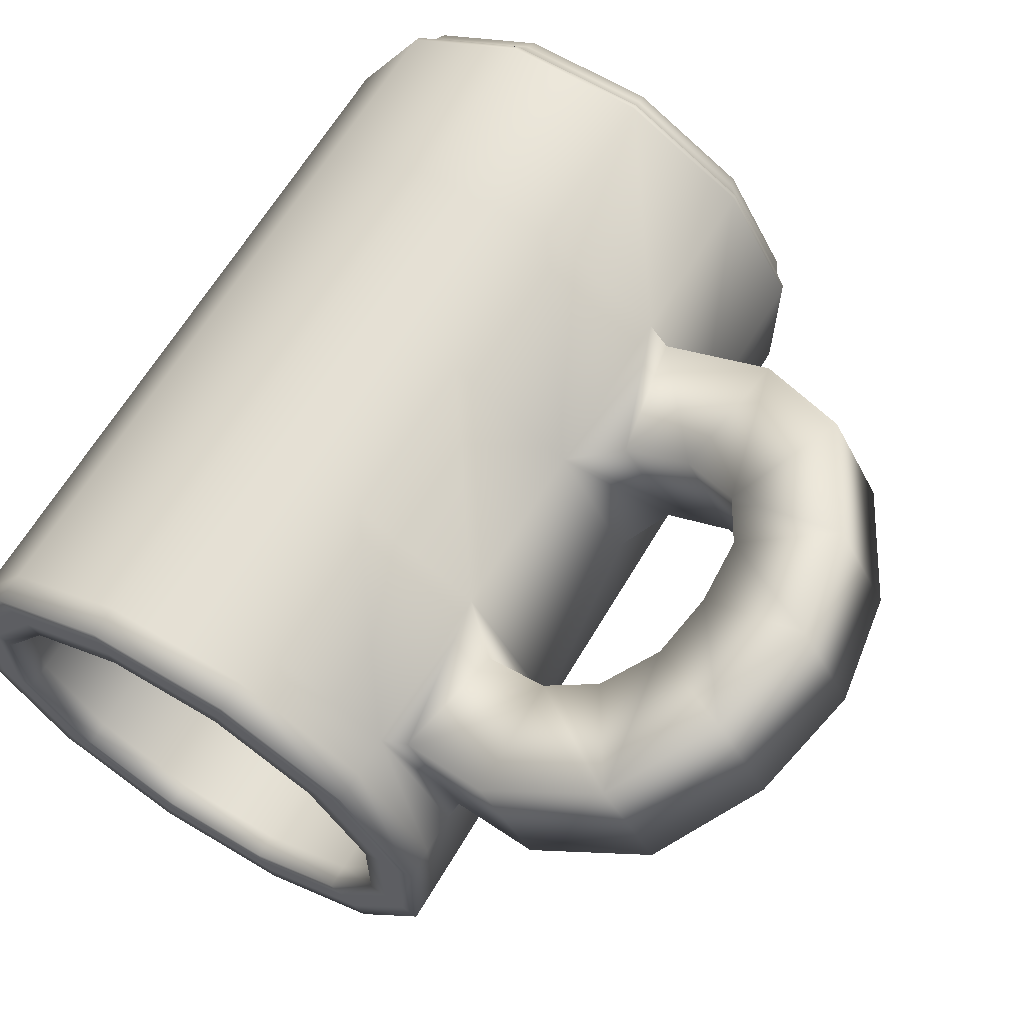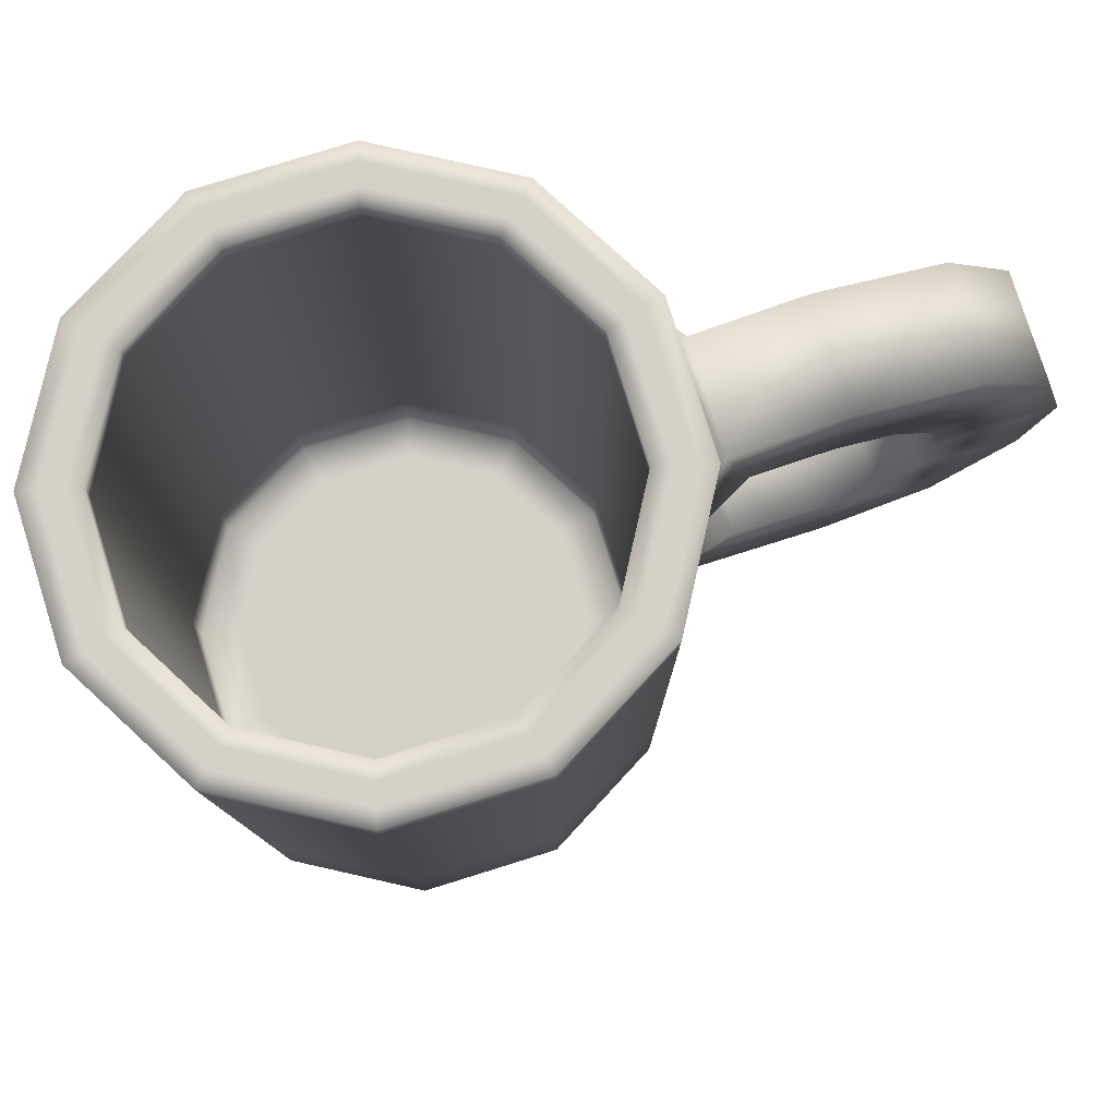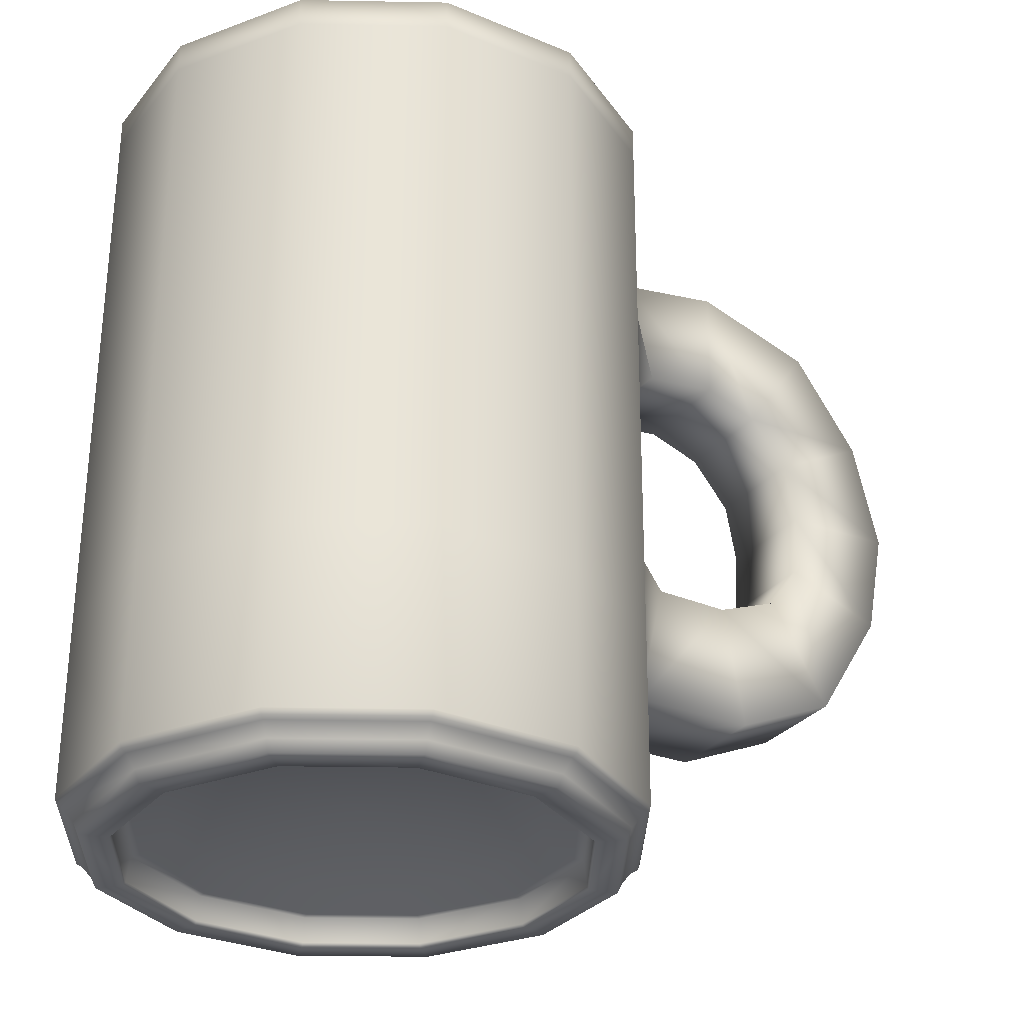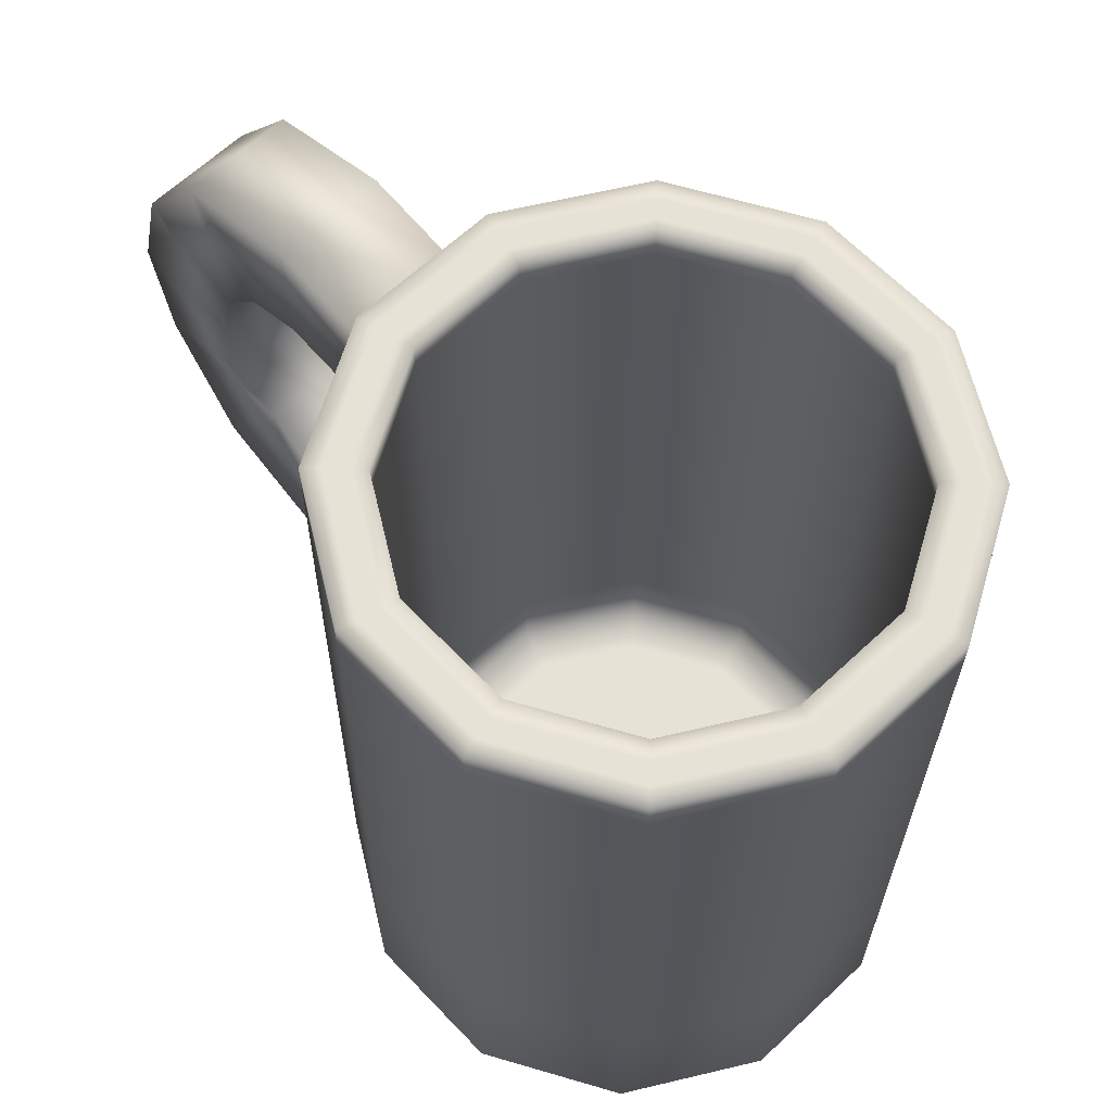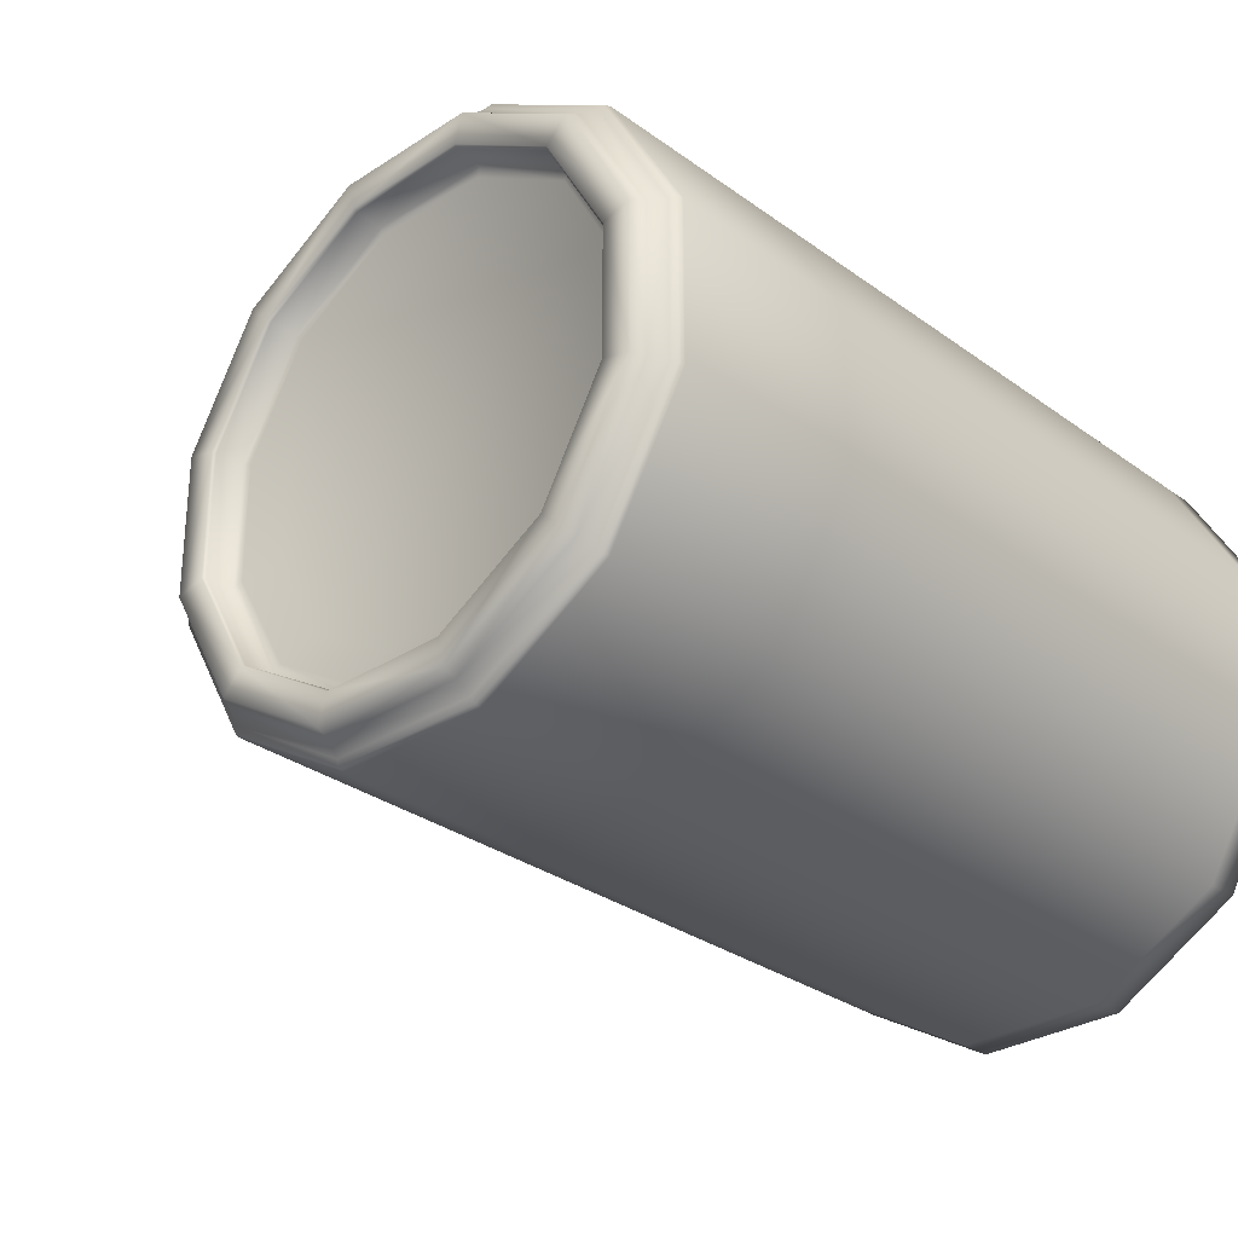
<metadata>
{"format":"obj","ext":"obj","renderer":"f3d","projection":"perspective","resolution":1024,"background":"white","views":[{"elev":65.0,"azim":-149.0,"up":"+Z"},{"elev":79.2,"azim":-167.3,"up":"+Y"},{"elev":-29.9,"azim":178.5,"up":"+Y"},{"elev":63.4,"azim":76.5,"up":"+Y"},{"elev":-29.5,"azim":43.7,"up":"+Z"}]}
</metadata>
<code>
o cup
v -4.76 14.34 -1.394
v -3.466 14.34 -3.636
v -1.224 14.34 -4.93
v 1.364 14.34 -4.93
v 3.606 14.34 -3.636
v 4.9 14.34 -1.394
v 4.9 14.34 1.194
v 3.606 14.34 3.436
v 1.364 14.34 4.73
v -1.224 14.34 4.73
v -3.466 14.34 3.436
v -4.76 14.34 1.194
v -4.73 0.57 -1.294
v -3.436 0.57 -3.536
v -1.194 0.57 -4.83
v 1.394 0.57 -4.83
v 3.636 0.57 -3.536
v 4.93 0.57 -1.294
v 4.93 0.57 1.294
v 3.636 0.57 3.536
v 1.394 0.57 4.83
v -1.194 0.57 4.83
v -3.436 0.57 3.536
v -4.73 0.57 1.294
v -3.795 14.34 -1.136
v -2.759 14.34 -2.929
v -0.9657 14.34 -3.965
v 1.106 14.34 -3.965
v 2.899 14.34 -2.929
v 3.935 14.34 -1.136
v 3.935 14.34 0.9357
v 2.899 14.34 2.729
v 1.106 14.34 3.765
v -0.9657 14.34 3.765
v -2.759 14.34 2.729
v -3.795 14.34 0.9357
v -3.795 1.49 -1.136
v -2.759 1.49 -2.929
v -0.9657 1.49 -3.965
v 1.106 1.49 -3.965
v 2.899 1.49 -2.929
v 3.935 1.49 -1.136
v 3.935 1.49 0.9357
v 2.899 1.49 2.729
v 1.106 1.49 3.765
v -0.9657 1.49 3.765
v -2.759 1.49 2.729
v -3.795 1.49 0.9357
v -3.09 1.49 -0.9466
v -2.243 1.49 -2.413
v -0.7766 1.49 -3.26
v 0.9166 1.49 -3.26
v 2.383 1.49 -2.413
v 3.23 1.49 -0.9466
v 3.23 1.49 0.7466
v 2.383 1.49 2.213
v 0.9166 1.49 3.06
v -0.7766 1.49 3.06
v -2.243 1.49 2.213
v -3.09 1.49 0.7466
v 0.06999 1.495 -0.1
v -4.697 0.47 -1.285
v -3.411 0.47 -3.511
v -1.185 0.47 -4.796
v 1.385 0.47 -4.796
v 3.611 0.47 -3.511
v 4.896 0.47 -1.285
v 4.896 0.47 1.285
v 3.611 0.47 3.511
v 1.385 0.47 4.796
v -1.185 0.47 4.796
v -3.411 0.47 3.511
v -4.697 0.47 1.285
v -4.605 0.42 -1.261
v -3.344 0.42 -3.444
v -1.161 0.42 -4.705
v 1.361 0.42 -4.705
v 3.544 0.42 -3.444
v 4.805 0.42 -1.261
v 4.805 0.42 1.261
v 3.544 0.42 3.444
v 1.361 0.42 4.705
v -1.161 0.42 4.705
v -3.344 0.42 3.444
v -4.605 0.42 1.261
v -4.42 0.202 -1.211
v -3.209 0.202 -3.309
v -1.111 0.202 -4.52
v 1.311 0.202 -4.52
v 3.409 0.202 -3.309
v 4.62 0.202 -1.211
v 4.62 0.202 1.211
v 3.409 0.202 3.309
v 1.311 0.202 4.52
v -1.111 0.202 4.52
v -3.209 0.202 3.309
v -4.42 0.202 1.211
v -4.324 0.002 -1.185
v -3.139 0.002 -3.239
v -1.085 0.002 -4.424
v 1.285 0.002 -4.424
v 3.339 0.002 -3.239
v 4.524 0.002 -1.185
v 4.524 0.002 1.185
v 3.339 0.002 3.239
v 1.285 0.002 4.424
v -1.085 0.002 4.424
v -3.139 0.002 3.239
v -4.324 0.002 1.185
v -3.841 0.002 -1.056
v -2.785 0.002 -2.885
v -0.9561 0.002 -3.941
v 1.156 0.002 -3.941
v 2.985 0.002 -2.885
v 4.041 0.002 -1.056
v 4.041 0.002 1.056
v 2.985 0.002 2.885
v 1.156 0.002 3.941
v -0.9561 0.002 3.941
v -2.785 0.002 2.885
v -3.841 0.002 1.056
v -3.802 0.062 -1.046
v -2.757 0.062 -2.857
v -0.9456 0.062 -3.902
v 1.146 0.062 -3.902
v 2.957 0.062 -2.857
v 4.002 0.062 -1.046
v 4.002 0.062 1.046
v 2.957 0.062 2.857
v 1.146 0.062 3.902
v -0.9456 0.062 3.902
v -2.757 0.062 2.857
v -3.802 0.062 1.046
v -3.755 0.512 -1.033
v -2.722 0.512 -2.822
v -0.9331 0.512 -3.855
v 1.133 0.512 -3.855
v 2.922 0.512 -2.822
v 3.955 0.512 -1.033
v 3.955 0.512 1.033
v 2.922 0.512 2.822
v 1.133 0.512 3.855
v -0.9331 0.512 3.855
v -2.722 0.512 2.822
v -3.755 0.512 1.033
v -3.59 0.532 -0.9887
v -2.601 0.532 -2.701
v -0.8887 0.532 -3.69
v 1.089 0.532 -3.69
v 2.801 0.532 -2.701
v 3.79 0.532 -0.9887
v 3.79 0.532 0.9887
v 2.801 0.532 2.701
v 1.089 0.532 3.69
v -0.8887 0.532 3.69
v -2.601 0.532 2.701
v -3.59 0.532 0.9887
v -3.042 0.772 -0.842
v -2.2 0.772 -2.3
v -0.742 0.772 -3.142
v 0.9419 0.772 -3.142
v 2.4 0.772 -2.3
v 3.242 0.772 -0.842
v 3.242 0.772 0.842
v 2.4 0.772 2.3
v 0.9419 0.772 3.142
v -0.742 0.772 3.142
v -2.2 0.772 2.3
v -3.042 0.772 0.842
v 0.09999 1.012 0
v -4.098 14.34 -1.222
v -4.449 14.34 -1.306
v -4.449 14.34 1.114
v -4.098 14.34 1.013
v -3.239 14.34 3.21
v -2.981 14.34 2.949
v -1.143 14.34 4.421
v -1.045 14.34 4.067
v 1.277 14.34 4.421
v 1.191 14.34 4.067
v 3.374 14.34 3.21
v 3.127 14.34 2.949
v 4.584 14.34 1.114
v 4.245 14.34 1.013
v 4.584 14.34 -1.306
v 4.245 14.34 -1.222
v 3.374 14.34 -3.402
v 3.127 14.34 -3.158
v 1.277 14.34 -4.613
v 1.191 14.34 -4.276
v -1.143 14.34 -4.613
v -1.045 14.34 -4.276
v -3.239 14.34 -3.402
v -2.981 14.34 -3.158
v -2.759 2.775 2.729
v -2.759 13.89 2.729
v -0.9657 2.775 3.765
v -0.9657 13.89 3.765
v 1.106 2.775 3.765
v 1.106 13.89 3.765
v 2.899 2.775 2.729
v 2.899 13.89 2.729
v 3.935 2.775 0.9357
v 3.935 13.89 0.9357
v 3.935 2.775 -1.136
v 3.935 13.89 -1.136
v 2.899 2.775 -2.929
v 2.899 13.89 -2.929
v 1.106 2.775 -3.965
v 1.106 13.89 -3.965
v -0.9657 2.775 -3.965
v -0.9657 13.89 -3.965
v -2.759 2.775 -2.929
v -2.759 13.89 -2.929
v -3.795 2.775 -1.136
v -3.795 13.89 -1.136
v -3.795 2.775 0.9357
v -3.795 13.89 0.9357
v -4.758 13.79 -1.39
v -3.464 13.79 -3.632
v -1.223 13.79 -4.926
v 1.365 13.79 -4.926
v 3.607 13.79 -3.632
v 4.901 13.79 -1.39
v 4.901 13.79 1.198
v 3.607 13.79 3.44
v 1.365 13.79 4.734
v -1.223 13.79 4.734
v -3.464 13.79 3.44
v -4.758 13.79 1.198
v -3.463 13.09 -3.628
v -4.757 13.09 -1.386
v -4.757 13.09 1.202
v 4.902 13.09 -1.386
v 3.608 13.09 -3.628
v 1.366 13.09 -4.922
v -1.222 13.09 4.737
v 1.366 13.09 4.737
v -1.222 13.09 -4.922
v 3.608 13.09 3.443
v -3.463 13.09 3.443
v 4.902 13.09 1.202
v 4.916 6.931 1.248
v 3.622 6.931 3.489
v 4.916 6.931 -1.34
v -3.449 6.931 3.489
v -4.743 6.931 1.248
v -1.208 6.931 4.783
v -1.208 6.931 -4.876
v 1.38 6.931 -4.876
v 1.38 6.931 4.783
v -3.449 6.931 -3.582
v 3.622 6.931 -3.582
v -4.743 6.931 -1.34
v 4.909 10.11 1.225
v 3.615 10.11 3.466
v 4.909 10.11 -1.363
v -3.456 10.11 3.466
v -4.75 10.11 1.225
v -1.215 10.11 4.76
v -1.215 10.11 -4.899
v 1.373 10.11 -4.899
v 1.373 10.11 4.76
v -3.456 10.11 -3.605
v 3.615 10.11 -3.605
v -4.75 10.11 -1.363
v 4.923 3.751 1.271
v 3.629 3.751 3.512
v 4.923 3.751 -1.317
v -3.442 3.751 3.512
v -4.737 3.751 1.271
v -1.201 3.751 4.807
v -1.201 3.751 -4.853
v 1.387 3.751 -4.853
v 1.387 3.751 4.807
v -3.442 3.751 -3.559
v 3.629 3.751 -3.559
v -4.737 3.751 -1.317
v -4.848 12.88 1.628
v -3.885 12.88 3.321
v -4.341 6.245 3.638
v -5.322 6.244 1.955
v -4.318 10.91 3.59
v -5.28 10.9 1.897
v -3.872 3.904 3.388
v -4.853 3.903 1.704
v -6.511 13.21 2.579
v -5.533 13.21 4.264
v -5.555 6.231 4.325
v -6.528 6.231 2.637
v -5.49 11.09 4.261
v -6.468 11.09 2.576
v -5.91 3.964 4.564
v -6.883 3.964 2.876
v -8.452 12.55 3.718
v -7.459 12.55 5.394
v -6.598 6.63 4.786
v -7.559 6.627 3.092
v -6.366 10.75 4.774
v -7.359 10.75 3.098
v -7.586 4.818 5.514
v -8.547 4.814 3.819
v -7.98 9.874 3.467
v -9.54 10.83 4.365
v -8.555 10.83 6.045
v -6.994 9.877 5.147
v -8.155 8.737 3.571
v -9.97 8.829 4.622
v -8.993 8.83 6.308
v -7.178 8.738 5.256
v -8.071 7.546 3.524
v -9.649 6.868 4.444
v -8.681 6.869 6.134
v -7.103 7.547 5.215
g Default
f 220 219 1 2
f 219 230 12 1
f 224 223 5 6
f 222 4 5 223
f 228 227 9 10
f 220 2 3 221
f 226 8 9 227
f 221 3 4 222
f 228 10 11 229
f 229 11 12 230
f 225 224 6 7
f 225 7 8 226
f 216 25 36 218
f 214 26 25 216
f 212 27 26 214
f 210 28 27 212
f 208 29 28 210
f 218 36 35 196
f 215 216 218 217
f 213 214 216 215
f 211 212 214 213
f 209 210 212 211
f 207 208 210 209
f 217 218 196 195
f 37 215 217 48
f 48 217 195 47
f 41 207 209 40
f 40 209 211 39
f 39 211 213 38
f 38 213 215 37
f 204 31 30 206
f 206 30 29 208
f 196 35 34 198
f 198 34 33 200
f 200 33 32 202
f 202 32 31 204
f 203 204 206 205
f 201 202 204 203
f 199 200 202 201
f 197 198 200 199
f 195 196 198 197
f 205 206 208 207
f 43 203 205 42
f 44 201 203 43
f 45 199 201 44
f 46 197 199 45
f 47 195 197 46
f 42 205 207 41
f 183 185 186 184
f 172 171 194 193
f 193 194 192 191
f 191 192 190 189
f 189 190 188 187
f 185 187 188 186
f 173 174 171 172
f 181 183 184 182
f 179 181 182 180
f 177 179 180 178
f 175 177 178 176
f 175 176 174 173
f 180 33 34 178
f 182 32 33 180
f 184 31 32 182
f 171 174 36 25
f 174 176 35 36
f 178 34 35 176
f 9 179 177 10
f 8 181 179 9
f 7 183 181 8
f 12 173 172 1
f 11 175 173 12
f 10 177 175 11
f 190 192 27 28
f 188 190 28 29
f 188 29 30 186
f 186 30 31 184
f 194 171 25 26
f 192 194 26 27
f 3 191 189 4
f 4 189 187 5
f 5 187 185 6
f 6 185 183 7
f 1 172 193 2
f 2 193 191 3
f 170 166 167
f 170 167 168
f 170 168 169
f 170 169 158
f 170 158 159
f 170 159 160
f 170 160 161
f 170 161 162
f 170 162 163
f 170 163 164
f 170 164 165
f 170 165 166
f 154 155 167 166
f 155 156 168 167
f 156 157 169 168
f 157 146 158 169
f 146 147 159 158
f 147 148 160 159
f 149 161 160 148
f 149 150 162 161
f 150 151 163 162
f 151 152 164 163
f 152 153 165 164
f 153 154 166 165
f 143 155 154 142
f 144 156 155 143
f 145 157 156 144
f 134 146 157 145
f 135 147 146 134
f 136 148 147 135
f 137 149 148 136
f 138 150 149 137
f 139 151 150 138
f 140 152 151 139
f 141 153 152 140
f 142 154 153 141
f 122 123 135 134
f 128 129 141 140
f 123 124 136 135
f 129 130 142 141
f 130 131 143 142
f 125 137 136 124
f 131 132 144 143
f 125 126 138 137
f 132 133 145 144
f 126 127 139 138
f 133 122 134 145
f 127 128 140 139
f 117 129 128 116
f 111 123 122 110
f 118 130 129 117
f 112 124 123 111
f 119 131 130 118
f 113 125 124 112
f 114 126 125 113
f 120 132 131 119
f 115 127 126 114
f 121 133 132 120
f 116 128 127 115
f 110 122 133 121
f 103 104 116 115
f 109 121 120 108
f 107 108 120 119
f 106 107 119 118
f 106 118 117 105
f 104 105 117 116
f 98 110 121 109
f 103 115 114 102
f 101 102 114 113
f 101 113 112 100
f 100 112 111 99
f 98 99 111 110
f 95 96 108 107
f 89 90 102 101
f 78 90 89 77
f 94 95 107 106
f 88 89 101 100
f 77 89 88 76
f 93 94 106 105
f 87 88 100 99
f 76 88 87 75
f 92 93 105 104
f 86 87 99 98
f 75 87 86 74
f 91 92 104 103
f 86 98 109 97
f 80 92 91 79
f 96 97 109 108
f 90 91 103 102
f 79 91 90 78
f 84 96 95 83
f 72 84 83 71
f 66 78 77 65
f 83 95 94 82
f 71 83 82 70
f 65 77 76 64
f 82 94 93 81
f 70 82 81 69
f 64 76 75 63
f 81 93 92 80
f 69 81 80 68
f 63 75 74 62
f 85 74 86 97
f 68 80 79 67
f 62 74 85 73
f 85 97 96 84
f 73 85 84 72
f 67 79 78 66
f 19 68 67 18
f 14 63 62 13
f 15 64 63 14
f 17 66 65 16
f 18 67 66 17
f 13 62 73 24
f 20 69 68 19
f 21 70 69 20
f 16 65 64 15
f 23 72 71 22
f 24 73 72 23
f 22 71 70 21
f 61 55 54
f 61 49 60
f 61 56 55
f 61 50 49
f 61 51 50
f 61 57 56
f 61 53 52
f 61 59 58
f 61 54 53
f 61 60 59
f 48 60 49 37
f 43 42 54 55
f 37 49 50 38
f 43 55 56 44
f 45 44 56 57
f 38 50 51 39
f 61 52 51
f 61 58 57
f 46 58 59 47
f 40 52 53 41
f 48 47 59 60
f 41 53 54 42
f 46 45 57 58
f 39 51 52 40
f 220 231 232 219
f 219 232 233 230
f 224 234 235 223
f 223 235 236 222
f 228 237 238 227
f 221 239 231 220
f 227 238 240 226
f 222 236 239 221
f 229 241 237 228
f 230 233 241 229
f 225 242 234 224
f 226 240 242 225
f 243 255 256 244
f 255 242 240 256
f 245 257 255 243
f 257 234 242 255
f 246 258 259 247
f 248 260 258 246
f 260 237 241 258
f 249 261 262 250
f 261 239 236 262
f 244 256 263 251
f 256 240 238 263
f 252 264 261 249
f 264 231 239 261
f 251 263 260 248
f 263 238 237 260
f 250 262 265 253
f 262 236 235 265
f 253 265 257 245
f 265 235 234 257
f 247 259 266 254
f 259 233 232 266
f 254 266 264 252
f 266 232 231 264
f 19 267 268 20
f 267 243 244 268
f 18 269 267 19
f 269 245 243 267
f 23 270 271 24
f 22 272 270 23
f 272 248 246 270
f 15 273 274 16
f 273 249 250 274
f 20 268 275 21
f 268 244 251 275
f 14 276 273 15
f 276 252 249 273
f 21 275 272 22
f 275 251 248 272
f 16 274 277 17
f 274 250 253 277
f 17 277 269 18
f 277 253 245 269
f 24 271 278 13
f 271 247 254 278
f 13 278 276 14
f 278 254 252 276
f 241 233 279 280
f 233 259 284 279
f 259 258 283 284
f 258 241 280 283
f 246 247 282 281
f 247 271 286 282
f 271 270 285 286
f 270 246 281 285
f 285 281 289 293
f 285 293 294 286
f 286 294 290 282
f 281 282 290 289
f 284 283 291 292
f 279 284 292 287
f 279 287 288 280
f 280 288 291 283
f 291 288 296 299
f 288 287 295 296
f 287 292 300 295
f 292 291 299 300
f 289 290 298 297
f 290 294 302 298
f 294 293 301 302
f 293 289 297 301
f 300 303 304 295
f 295 304 305 296
f 296 305 306 299
f 299 306 303 300
f 303 307 308 304
f 304 308 309 305
f 305 309 310 306
f 306 310 307 303
f 307 311 312 308
f 308 312 313 309
f 309 313 314 310
f 310 314 311 307
f 311 298 302 312
f 312 302 301 313
f 313 301 297 314
f 314 297 298 311

</code>
